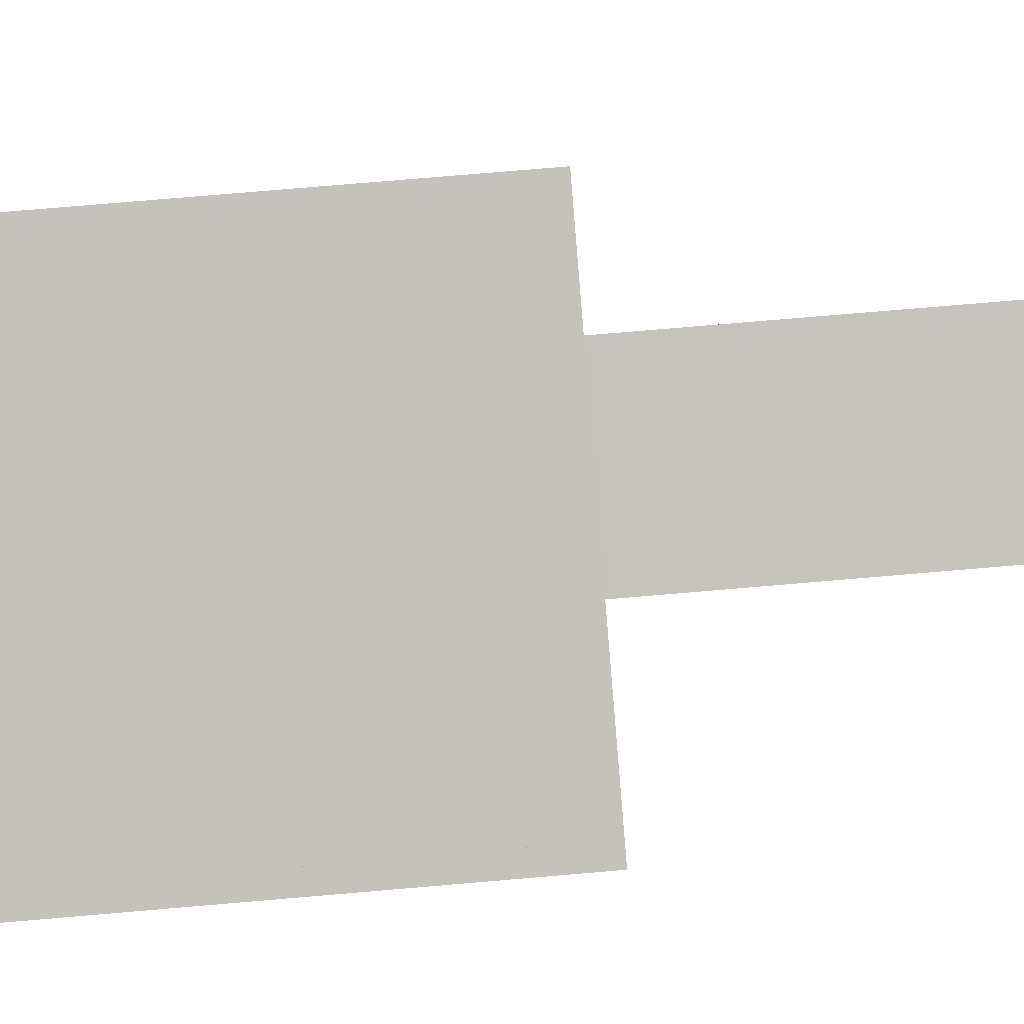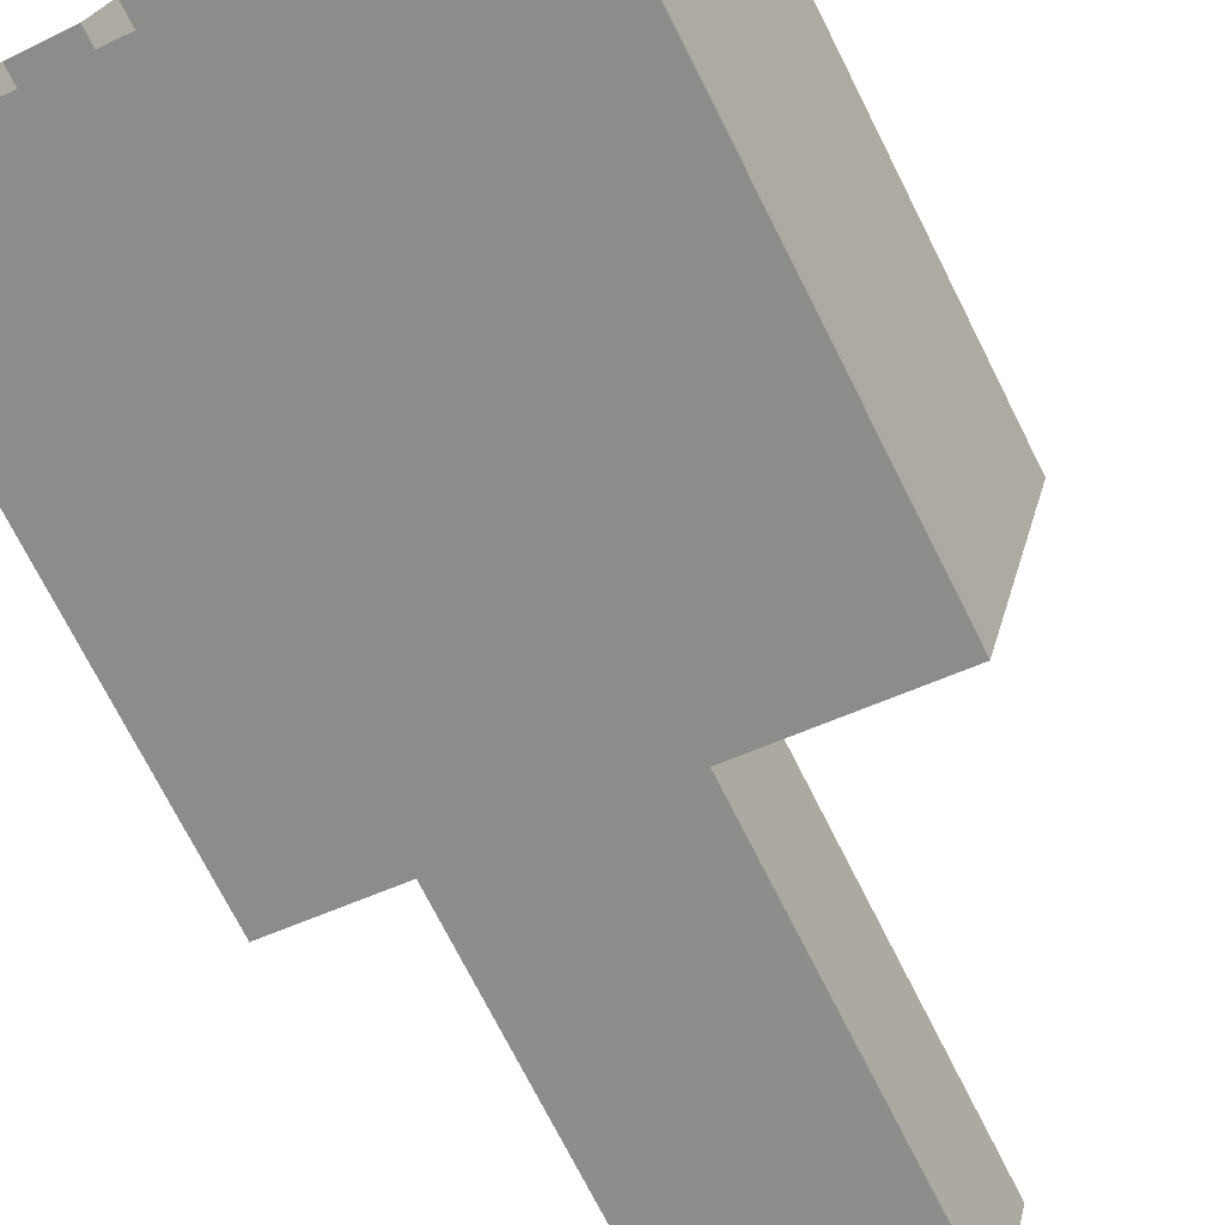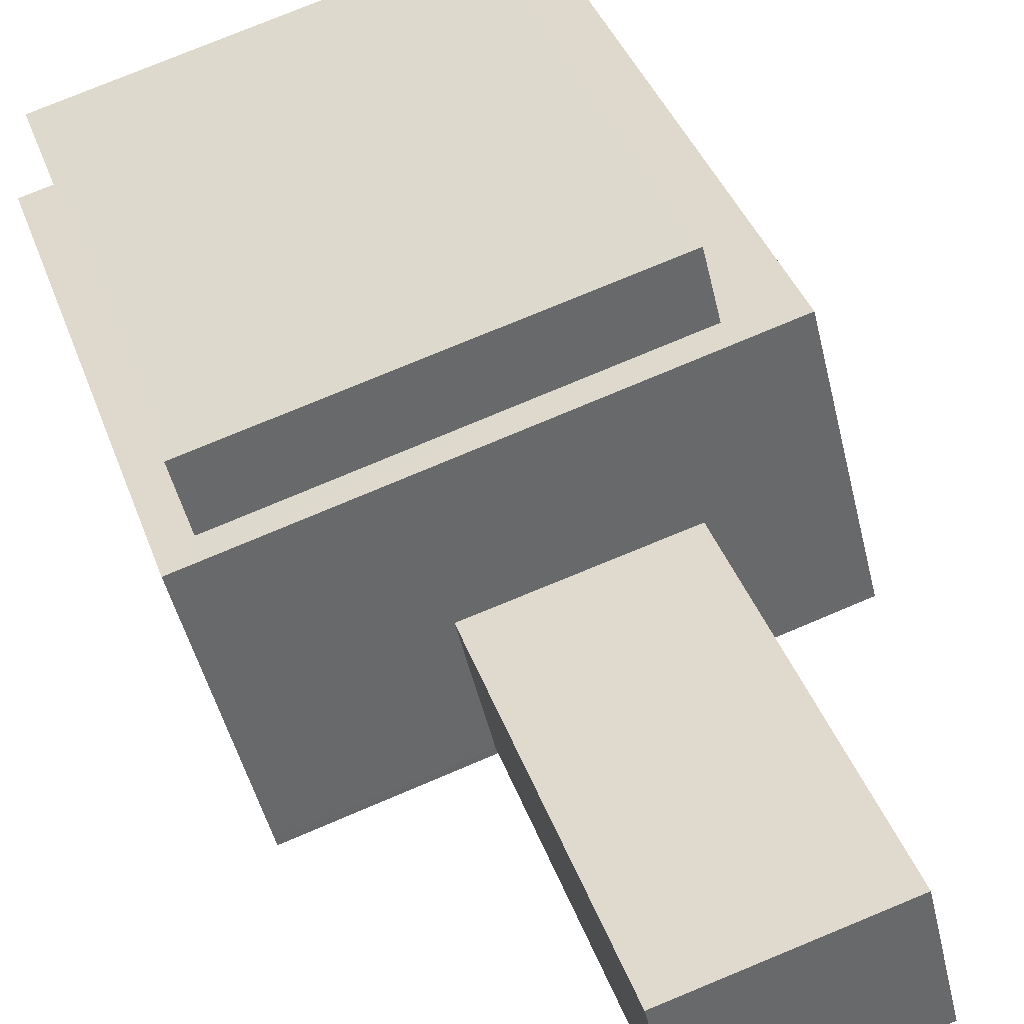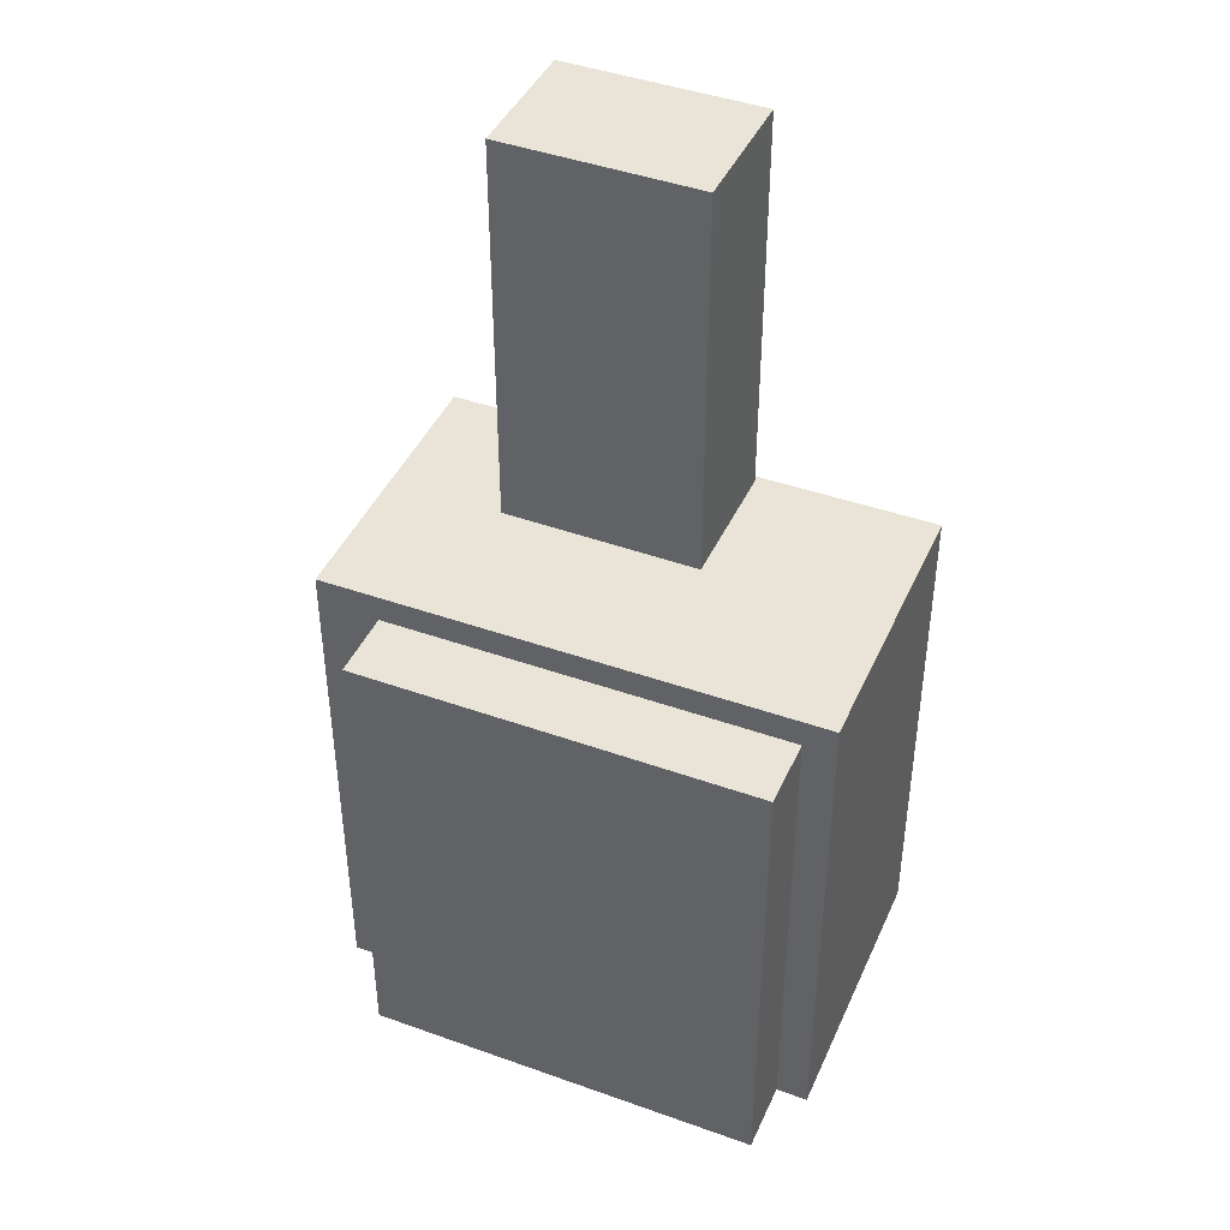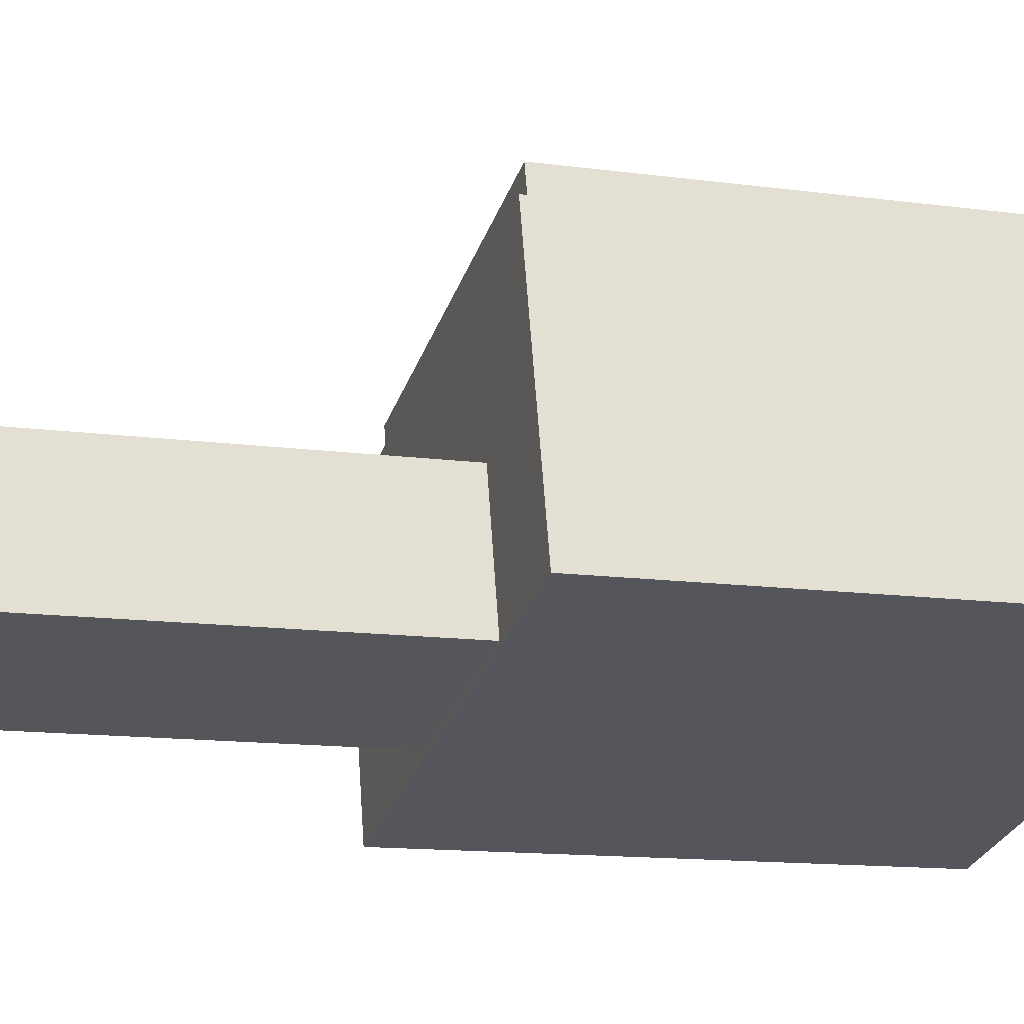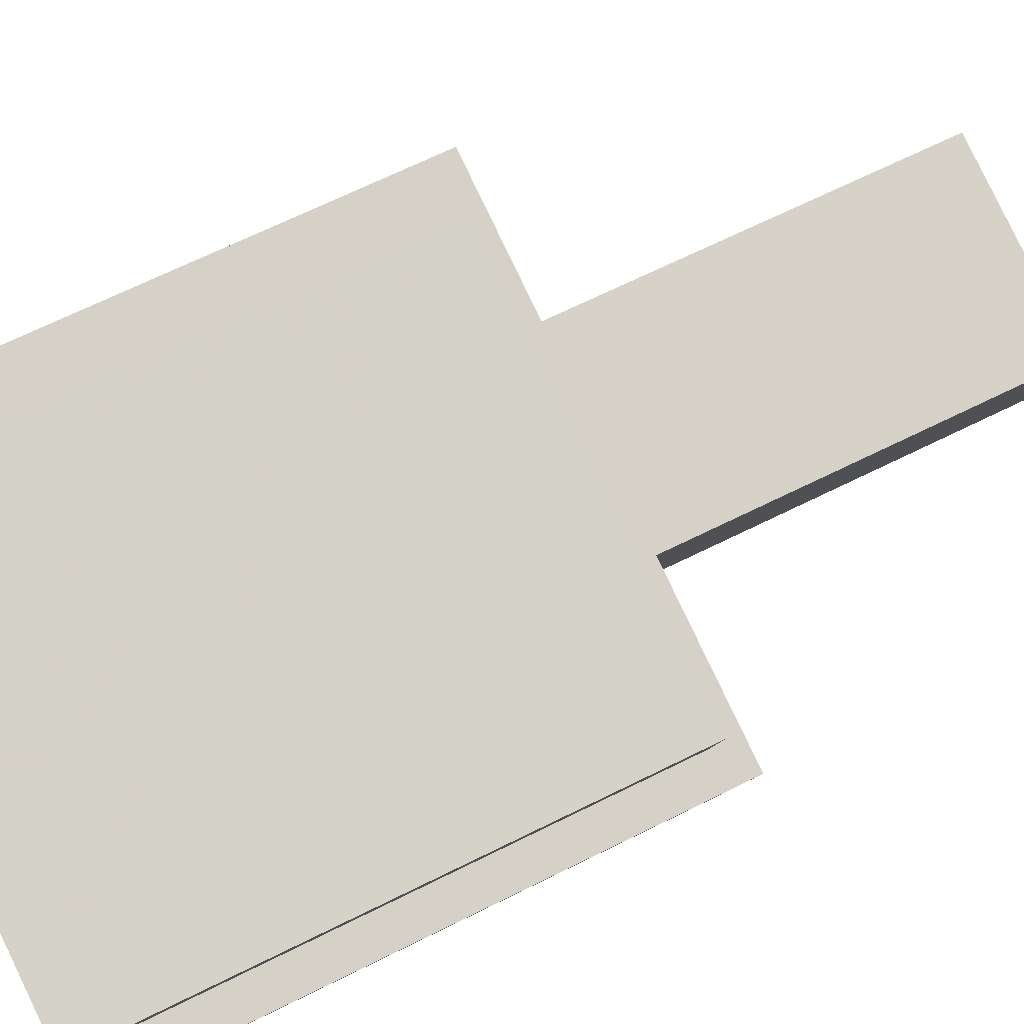
<metadata>
{"format":"obj","ext":"obj","renderer":"f3d","projection":"perspective","resolution":1024,"background":"white","views":[{"elev":78.0,"azim":-94.8,"up":"+Y"},{"elev":-73.1,"azim":-153.2,"up":"+Y"},{"elev":38.1,"azim":-18.3,"up":"+Y"},{"elev":43.0,"azim":-143.3,"up":"+Z"},{"elev":-13.4,"azim":73.0,"up":"+Y"},{"elev":67.3,"azim":-116.5,"up":"+Y"}]}
</metadata>
<code>
v -8713 -3.723e+04 20.21
v -8713 -3.723e+04 20.21
v -8721 -3.723e+04 20.22
v -8721 -3.723e+04 20.22
v -8722 -3.723e+04 20.22
v -8720 -3.724e+04 20.22
v -8712 -3.723e+04 20.21
v -8711 -3.724e+04 20.21
v -8713 -3.724e+04 38.77
v -8717 -3.723e+04 38.77
v -8717 -3.724e+04 38.77
v -8713 -3.723e+04 38.77
v -8720 -3.724e+04 30.67
v -8717 -3.723e+04 30.67
v -8722 -3.723e+04 30.67
v -8712 -3.723e+04 30.67
v -8713 -3.723e+04 30.67
v -8711 -3.724e+04 30.67
v -8717 -3.724e+04 30.67
v -8713 -3.724e+04 30.67
v -8710 -3.724e+04 30.67
v -8720 -3.724e+04 30.67
v -8713 -3.723e+04 30.11
v -8713 -3.723e+04 30.11
v -8721 -3.723e+04 30.11
v -8721 -3.723e+04 30.11
f 1 2 3
f 3 2 4
f 5 4 6
f 2 7 8
f 6 2 8
f 4 2 6
f 9 10 11
f 9 12 10
f 13 14 15
f 15 14 16
f 16 17 18
f 14 13 19
f 18 17 20
f 14 17 16
f 20 21 18
f 21 20 22
f 13 22 19
f 19 22 20
f 23 24 25
f 26 23 25
f 14 11 10
f 14 19 11
f 14 10 12
f 17 14 12
f 17 12 9
f 20 17 9
f 19 9 11
f 19 20 9
f 13 5 6
f 6 22 13
f 15 5 13
f 4 5 26
f 5 15 26
f 2 23 7
f 23 15 16
f 26 15 23
f 7 23 16
f 7 18 8
f 8 18 21
f 16 18 7
f 21 6 8
f 21 22 6
f 26 25 3
f 4 26 3
f 24 1 3
f 25 24 3
f 23 1 24
f 23 2 1

</code>
